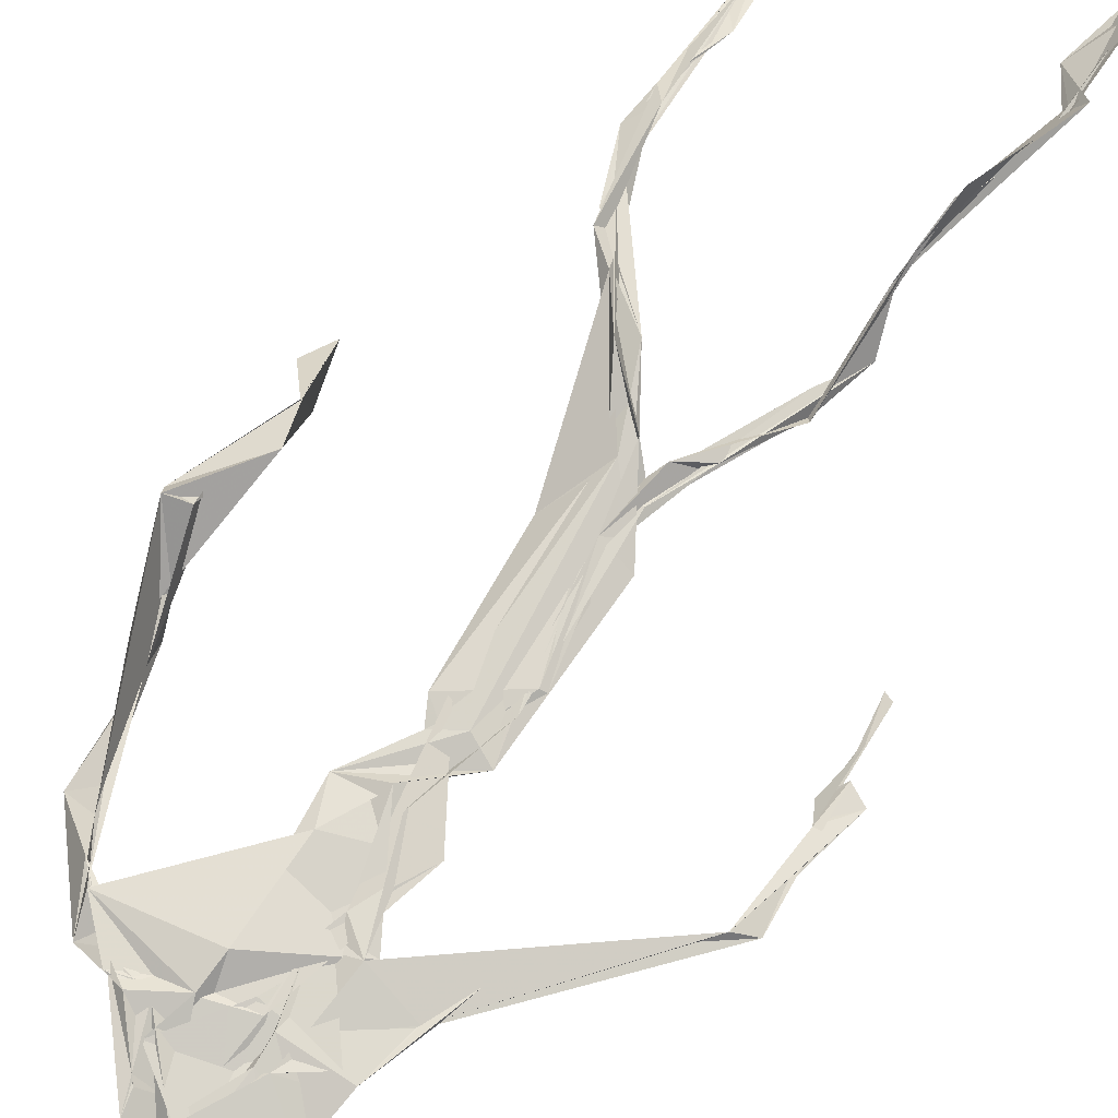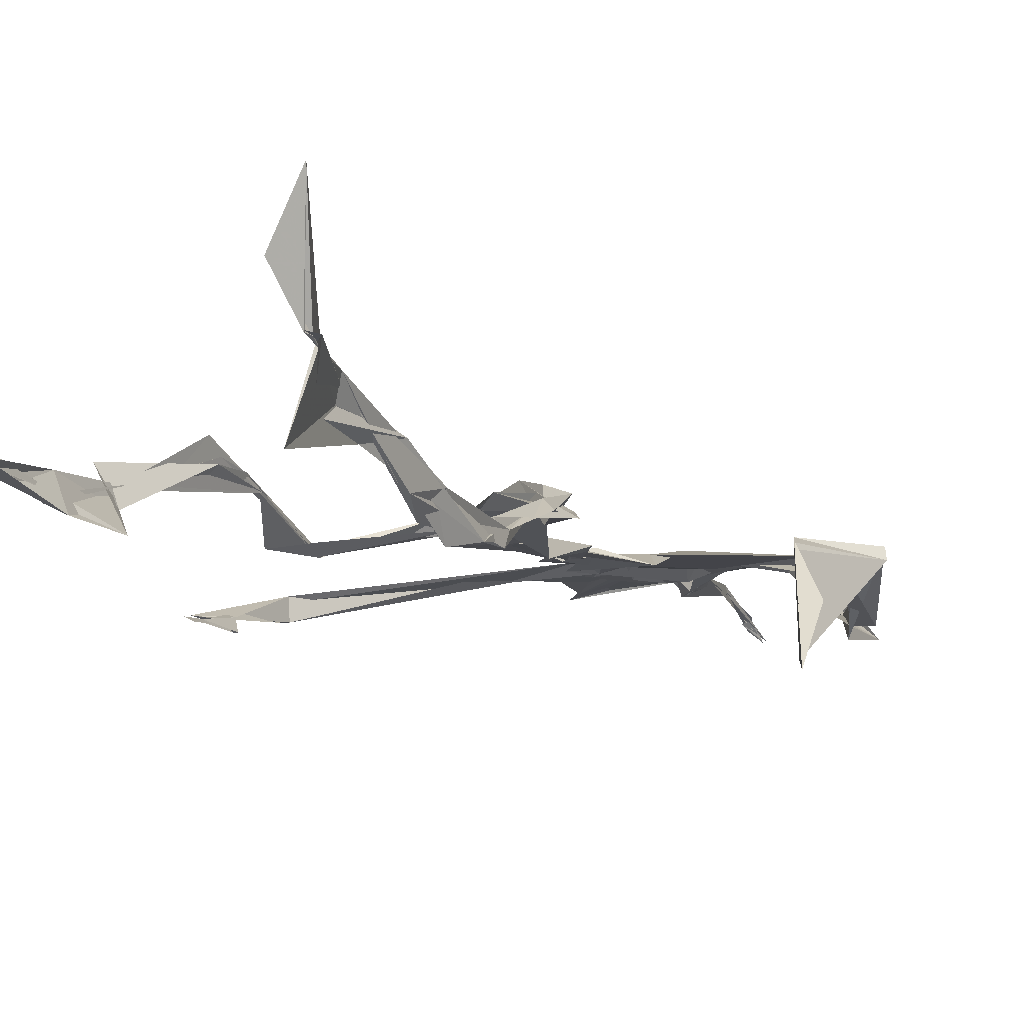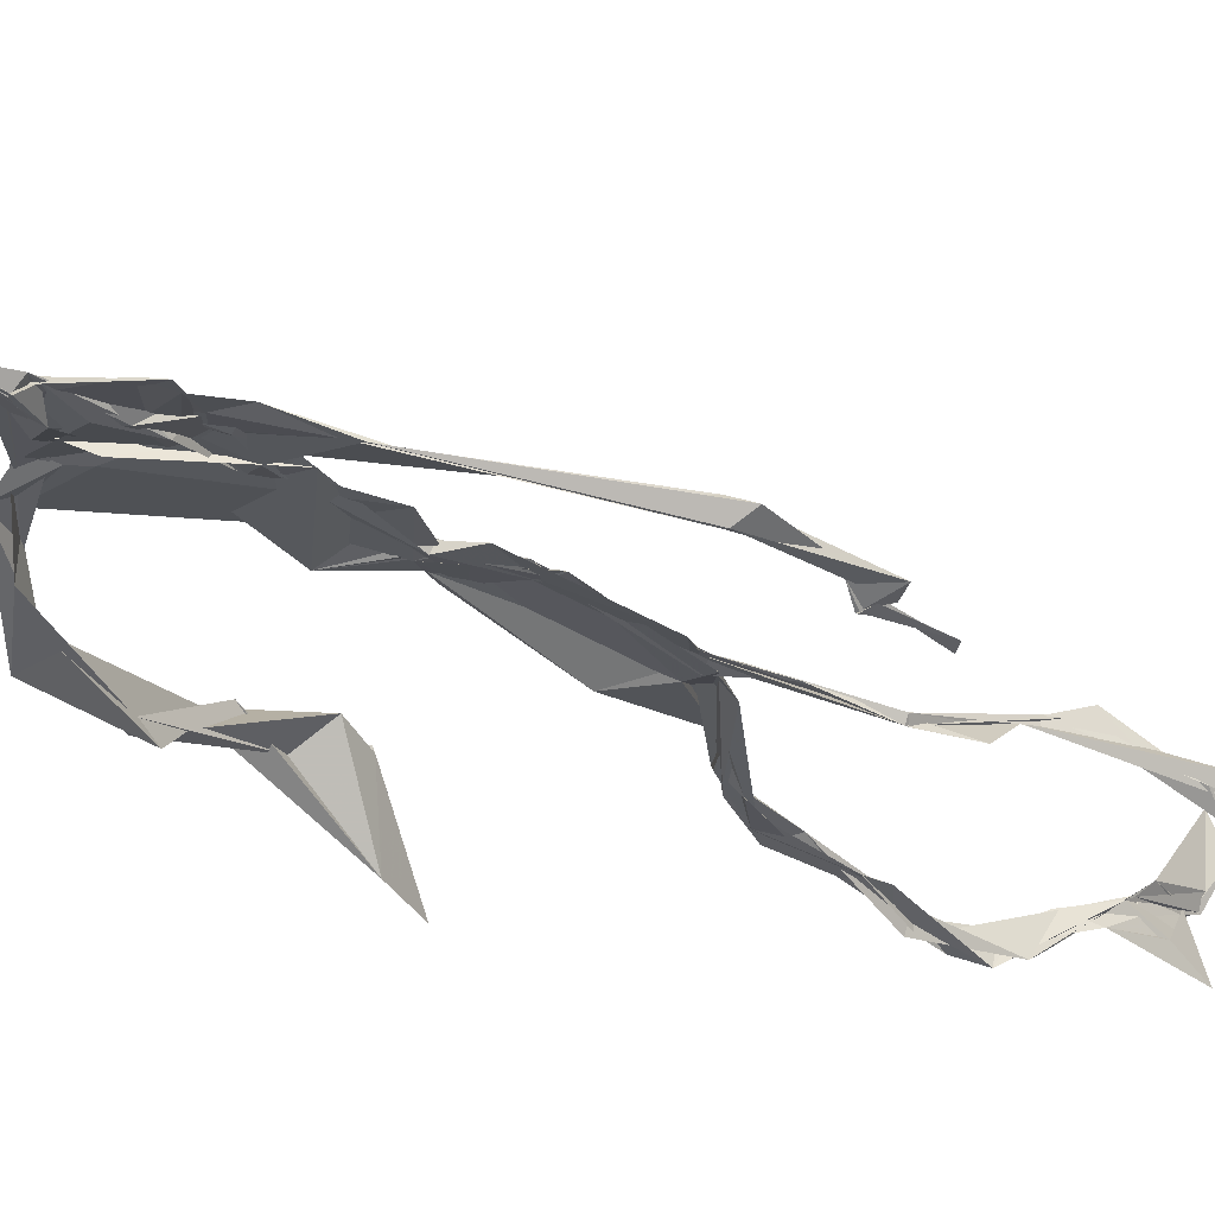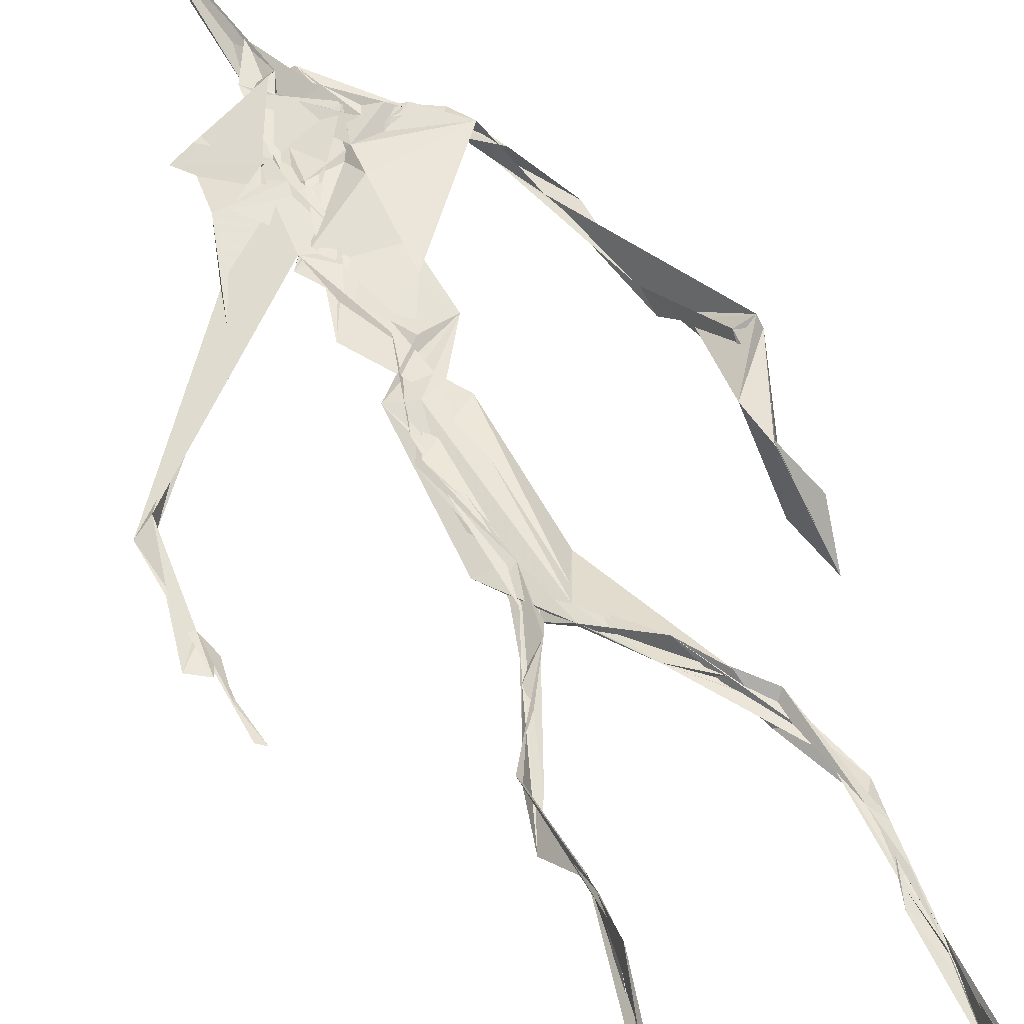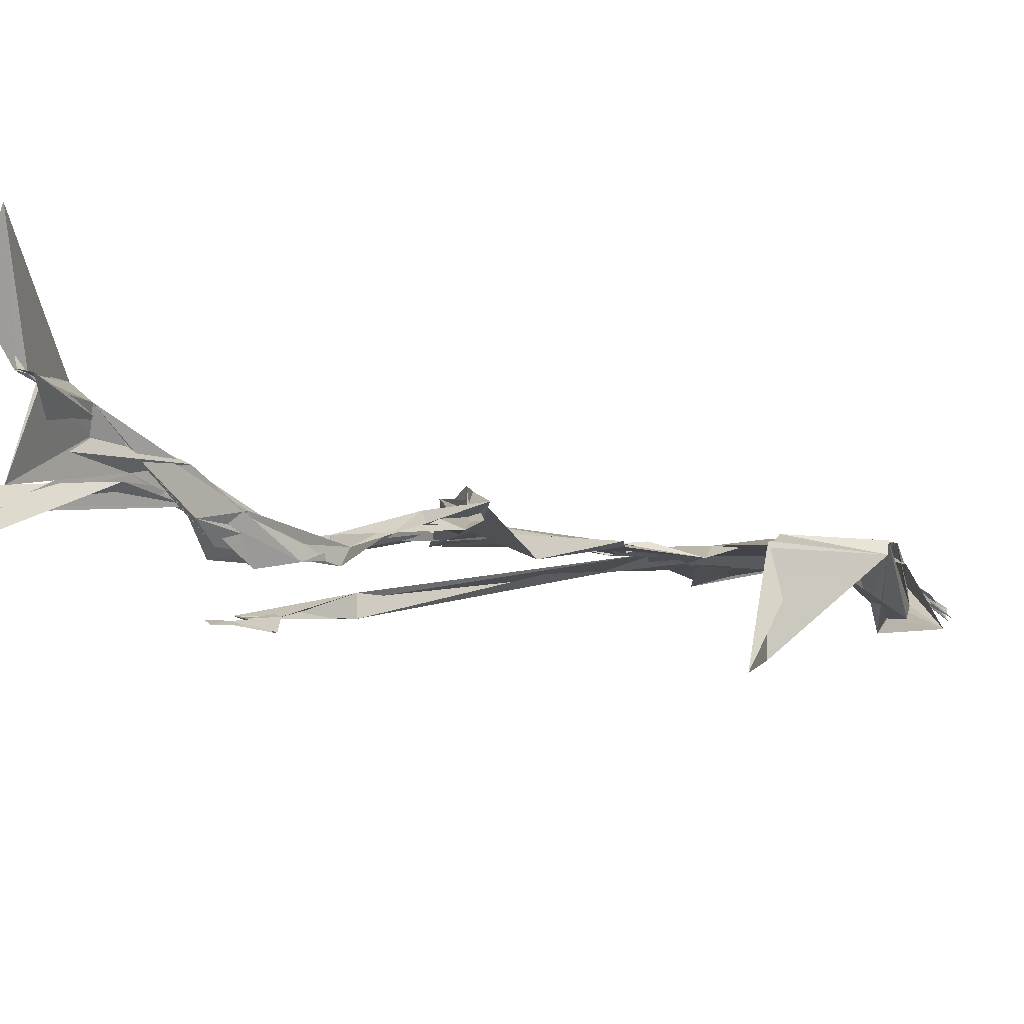
<metadata>
{"format":"obj","ext":"obj","renderer":"f3d","projection":"perspective","resolution":1024,"background":"white","views":[{"elev":74.0,"azim":-147.3,"up":"+Z"},{"elev":-5.4,"azim":17.4,"up":"+Z"},{"elev":-24.0,"azim":-136.6,"up":"+Z"},{"elev":54.6,"azim":-25.8,"up":"+Z"},{"elev":-4.1,"azim":30.6,"up":"+Z"}]}
</metadata>
<code>
v 0.4384 0.2334 0.4743
v 0.5498 0.3615 0.4772
v 0.4768 0.5268 0.4869
v 0.5078 0.7308 0.4827
v 0.4565 0.6812 0.4851
v 0.379 0.4527 0.4523
v 0.5699 0.2283 0.4597
v 0.5706 0.306 0.4772
v 0.5213 0.7239 0.49
v 0.5192 0.398 0.4936
v 0.4919 0.483 0.4866
v 0.446 0.353 0.4707
v 0.4936 0.8404 0.4875
v 0.4926 0.6988 0.4829
v 0.4751 0.4719 0.4809
v 0.5587 0.08706 0.5118
v 0.5926 0.6473 0.4628
v 0.4527 0.7183 0.4778
v 0.4349 0.2458 0.484
v 0.492 0.4456 0.485
v 0.5514 0.1566 0.485
v 0.6255 0.509 0.4708
v 0.4371 0.2483 0.4848
v 0.4937 0.8781 0.4791
v 0.4895 0.8728 0.4822
v 0.559 0.09885 0.5079
v 0.5801 0.6689 0.4675
v 0.4357 0.1859 0.4759
v 0.5543 0.1327 0.5055
v 0.4541 0.3262 0.4885
v 0.5191 0.6131 0.4879
v 0.5017 0.5717 0.4834
v 0.558 0.3698 0.4893
v 0.4963 0.5908 0.4871
v 0.4935 0.6315 0.4868
v 0.5078 0.7185 0.4804
v 0.5587 0.2715 0.4722
v 0.5069 0.5421 0.4866
v 0.3767 0.5606 0.4588
v 0.4324 0.1358 0.4807
v 0.4492 0.2888 0.5057
v 0.5616 0.3597 0.4817
v 0.498 0.7409 0.4799
v 0.5687 0.2601 0.4665
v 0.4934 0.8358 0.4923
v 0.4603 0.7081 0.4796
v 0.4809 0.54 0.4883
v 0.5274 0.5918 0.4815
v 0.4342 0.1376 0.4825
v 0.4903 0.8795 0.4767
v 0.5331 0.695 0.4914
v 0.5585 0.08647 0.5112
v 0.5279 0.6822 0.487
v 0.4923 0.5537 0.4888
v 0.5578 0.1953 0.4633
v 0.4337 0.1222 0.4825
v 0.5619 0.2118 0.4568
v 0.4331 0.1901 0.4839
v 0.432 0.1265 0.4817
v 0.4501 0.6507 0.4812
v 0.4318 0.1073 0.4918
v 0.493 0.4681 0.4869
v 0.4342 0.236 0.4816
v 0.4939 0.4455 0.4813
v 0.4857 0.6522 0.4837
v 0.4592 0.3743 0.4746
v 0.5632 0.08987 0.5108
v 0.4767 0.673 0.4838
v 0.4533 0.3868 0.474
v 0.4902 0.8897 0.4743
v 0.4849 0.446 0.4794
v 0.4555 0.3863 0.4699
v 0.4314 0.1463 0.4772
v 0.5688 0.6923 0.4837
v 0.5187 0.4706 0.4748
v 0.4844 0.6939 0.4873
v 0.4553 0.384 0.47
v 0.3779 0.5619 0.4699
v 0.3733 0.4967 0.4539
v 0.5562 0.08354 0.5209
v 0.5428 0.6979 0.494
v 0.4307 0.1199 0.483
v 0.3777 0.4998 0.4509
v 0.5213 0.6849 0.4913
v 0.552 0.1366 0.5031
v 0.5655 0.2528 0.4703
v 0.4779 0.5609 0.4859
v 0.4931 0.5731 0.4825
v 0.4502 0.2127 0.4636
v 0.4365 0.193 0.4745
v 0.4891 0.646 0.4856
v 0.4983 0.886 0.4692
v 0.5062 0.7286 0.4872
v 0.3788 0.5611 0.459
v 0.5531 0.6955 0.4915
v 0.4865 0.4309 0.4879
v 0.5048 0.5843 0.4886
v 0.4705 0.6893 0.4833
v 0.4359 0.1033 0.5119
v 0.4963 0.8735 0.4801
v 0.4872 0.5195 0.4872
v 0.4376 0.6212 0.4796
v 0.5625 0.2842 0.4734
v 0.4988 0.6472 0.4867
v 0.4321 0.1137 0.4872
v 0.4325 0.1191 0.4856
v 0.4972 0.6782 0.4875
v 0.5058 0.7343 0.4913
v 0.4908 0.8805 0.4759
v 0.4935 0.8967 0.475
v 0.4823 0.5275 0.4861
v 0.4637 0.6794 0.4854
v 0.609 0.6448 0.4527
v 0.5499 0.09324 0.4769
v 0.4944 0.5764 0.4832
v 0.4933 0.5648 0.4851
v 0.5682 0.3377 0.4774
v 0.5582 0.09869 0.5103
v 0.5604 0.1779 0.489
v 0.4939 0.739 0.4867
v 0.3671 0.5566 0.4652
v 0.5833 0.6637 0.4808
v 0.4352 0.1764 0.4716
v 0.4297 0.231 0.4909
v 0.4987 0.8928 0.4694
v 0.4931 0.8274 0.4914
v 0.4544 0.3298 0.4887
v 0.501 0.7401 0.4804
v 0.4852 0.4494 0.4849
v 0.5489 0.07844 0.5336
v 0.5003 0.4292 0.4903
v 0.4939 0.8854 0.4753
v 0.552 0.3753 0.4842
v 0.5282 0.7087 0.4903
v 0.5572 0.6882 0.4896
v 0.4516 0.2918 0.4954
v 0.5653 0.2039 0.4753
v 0.5197 0.666 0.4939
v 0.6169 0.4719 0.4339
v 0.3611 0.4947 0.4579
v 0.5007 0.7085 0.4833
v 0.6231 0.5358 0.4824
v 0.5271 0.4044 0.4984
v 0.5496 0.1192 0.4896
v 0.6371 0.5347 0.4763
v 0.4347 0.1365 0.481
v 0.4318 0.1497 0.4799
v 0.5495 0.1268 0.5117
v 0.6285 0.4629 0.4558
v 0.5641 0.07285 0.561
v 0.4344 0.105 0.5021
v 0.6355 0.5385 0.4821
v 0.6091 0.5918 0.4548
v 0.6133 0.481 0.4794
v 0.5104 0.7382 0.4883
v 0.475 0.5976 0.4849
v 0.3741 0.5108 0.4579
v 0.4917 0.6835 0.4832
v 0.4785 0.6431 0.4881
v 0.4943 0.8862 0.475
v 0.3793 0.5001 0.451
v 0.4418 0.1822 0.4679
v 0.4298 0.1342 0.4871
v 0.5743 0.6743 0.4908
v 0.4503 0.2976 0.4987
v 0.374 0.4551 0.4545
v 0.4903 0.695 0.4871
v 0.4308 0.121 0.4911
v 0.4531 0.3159 0.4949
v 0.4801 0.5273 0.4882
v 0.4656 0.7222 0.4816
v 0.569 0.2537 0.4596
v 0.564 0.3133 0.4822
v 0.5592 0.1746 0.4892
v 0.4915 0.842 0.4903
v 0.4746 0.6392 0.4839
v 0.543 0.3826 0.4943
v 0.551 0.1442 0.4994
v 0.5066 0.561 0.485
v 0.3743 0.4746 0.4548
v 0.6078 0.5012 0.4834
v 0.6255 0.4407 0.4284
v 0.3717 0.4887 0.4562
v 0.4323 0.1264 0.4776
v 0.5595 0.09192 0.5107
v 0.5187 0.7357 0.49
v 0.5736 0.3266 0.476
v 0.6135 0.4793 0.4769
v 0.551 0.1358 0.4951
v 0.4819 0.6775 0.4859
v 0.56 0.1814 0.4716
v 0.6114 0.578 0.4483
v 0.5031 0.4394 0.4884
v 0.6214 0.5838 0.4541
v 0.513 0.5492 0.4865
v 0.4323 0.1189 0.4849
v 0.4936 0.8796 0.4785
v 0.5142 0.6916 0.4823
v 0.4718 0.4194 0.4806
v 0.4987 0.8875 0.4681
v 0.507 0.4403 0.4843
v 0.4337 0.1152 0.486
v 0.4982 0.8852 0.4712
v 0.4453 0.6469 0.4802
v 0.5031 0.6739 0.4875
v 0.5678 0.248 0.4613
v 0.5062 0.7603 0.4884
v 0.4909 0.6808 0.4877
v 0.4981 0.7304 0.488
f 23 165 30
f 135 74 122
f 174 29 55
f 6 166 180
f 97 87 48
f 108 43 155
f 32 116 195
f 151 61 184
f 128 51 120
f 27 95 122
f 119 144 21
f 133 187 173
f 49 196 73
f 156 53 31
f 101 88 47
f 48 176 97
f 31 48 116
f 112 205 14
f 1 19 58
f 97 91 88
f 153 22 194
f 59 61 40
f 64 129 199
f 69 169 136
f 128 120 207
f 17 194 152
f 17 113 74
f 190 159 68
f 90 23 28
f 180 166 83
f 81 84 74
f 80 148 150
f 179 75 195
f 160 109 203
f 11 129 47
f 127 136 124
f 107 95 53
f 99 151 105
f 191 172 55
f 25 207 45
f 149 182 154
f 35 115 159
f 94 78 60
f 118 52 26
f 68 159 91
f 22 142 139
f 14 205 134
f 38 32 3
f 53 156 107
f 100 160 70
f 208 46 167
f 201 170 195
f 110 126 25
f 173 8 33
f 39 121 183
f 85 67 178
f 39 183 140
f 3 170 62
f 39 204 121
f 131 10 15
f 117 8 103
f 142 22 153
f 181 188 145
f 169 165 19
f 140 161 157
f 155 13 45
f 99 105 61
f 195 116 179
f 57 178 119
f 177 193 33
f 83 79 161
f 160 203 70
f 97 88 87
f 118 67 16
f 171 93 167
f 12 77 30
f 178 67 144
f 62 71 131
f 62 20 3
f 166 79 83
f 208 104 65
f 39 94 204
f 207 120 4
f 21 7 119
f 171 46 18
f 47 88 34
f 94 140 78
f 44 57 37
f 147 90 40
f 121 159 78
f 93 4 120
f 134 84 36
f 43 175 13
f 119 7 57
f 11 66 129
f 55 29 148
f 189 21 114
f 12 30 72
f 125 50 132
f 20 66 11
f 54 48 87
f 89 124 1
f 155 45 4
f 195 75 201
f 109 92 197
f 137 85 57
f 105 151 196
f 120 158 167
f 155 43 13
f 44 8 173
f 145 152 181
f 205 176 198
f 26 114 118
f 154 182 139
f 66 77 12
f 187 10 42
f 203 197 70
f 26 185 29
f 96 69 77
f 186 128 9
f 70 200 24
f 1 124 136
f 175 100 70
f 152 192 17
f 80 16 85
f 200 50 24
f 56 184 61
f 161 79 180
f 89 1 162
f 37 57 7
f 81 135 9
f 131 42 10
f 47 129 101
f 80 85 148
f 46 5 98
f 49 73 58
f 8 37 103
f 46 98 18
f 201 177 143
f 202 59 163
f 163 59 40
f 69 96 72
f 78 140 157
f 17 74 164
f 162 146 123
f 185 150 148
f 181 152 194
f 197 200 70
f 169 72 165
f 158 107 104
f 111 3 11
f 187 42 86
f 68 76 190
f 53 164 31
f 69 136 127
f 152 145 142
f 23 63 28
f 163 40 28
f 29 174 189
f 116 32 31
f 190 98 60
f 98 76 18
f 24 125 13
f 25 92 110
f 58 162 1
f 49 58 147
f 66 20 77
f 197 203 109
f 166 6 79
f 142 145 139
f 43 36 126
f 132 50 92
f 74 113 122
f 204 65 159
f 83 183 157
f 175 43 126
f 4 45 207
f 65 204 5
f 141 158 120
f 10 187 133
f 159 88 91
f 174 21 189
f 108 18 76
f 209 76 14
f 94 102 204
f 106 82 202
f 193 10 33
f 105 147 40
f 194 22 181
f 200 197 50
f 3 32 170
f 196 147 105
f 62 15 87
f 147 58 90
f 83 157 180
f 68 91 112
f 160 100 126
f 180 79 6
f 89 162 123
f 137 57 44
f 101 62 87
f 75 179 193
f 155 93 171
f 36 84 81
f 134 209 14
f 199 12 72
f 41 63 23
f 109 160 110
f 82 146 168
f 192 142 153
f 114 144 118
f 46 171 167
f 16 150 52
f 61 151 99
f 38 111 115
f 135 81 74
f 121 204 159
f 73 146 162
f 55 172 86
f 136 169 19
f 73 162 58
f 45 132 25
f 164 27 17
f 112 91 205
f 35 104 156
f 77 62 96
f 170 32 195
f 176 205 91
f 201 71 170
f 117 2 8
f 51 128 186
f 13 175 24
f 16 67 85
f 143 131 71
f 28 40 90
f 29 189 26
f 32 38 156
f 59 56 61
f 138 31 164
f 159 190 60
f 133 173 33
f 167 158 208
f 186 9 135
f 62 101 64
f 152 142 192
f 164 74 84
f 103 86 42
f 121 78 157
f 132 92 25
f 23 30 41
f 13 125 45
f 4 93 155
f 188 181 139
f 169 69 72
f 202 163 106
f 62 170 71
f 89 28 63
f 202 56 59
f 107 141 95
f 189 114 26
f 137 44 191
f 7 21 174
f 46 208 5
f 104 107 156
f 139 182 188
f 64 101 129
f 207 36 9
f 154 145 188
f 43 209 36
f 146 82 106
f 157 183 121
f 123 28 89
f 172 44 173
f 151 184 196
f 63 124 89
f 24 175 70
f 106 163 123
f 54 193 179
f 122 113 27
f 165 72 30
f 138 176 48
f 168 146 73
f 95 51 122
f 35 159 65
f 138 84 198
f 136 19 1
f 84 138 164
f 64 96 62
f 22 139 181
f 172 173 86
f 77 69 127
f 35 156 38
f 55 148 191
f 177 75 193
f 15 10 193
f 65 104 35
f 185 26 52
f 106 123 146
f 93 120 167
f 12 199 129
f 165 23 19
f 88 101 87
f 190 76 98
f 209 108 76
f 117 42 143
f 102 94 60
f 183 161 140
f 48 54 179
f 207 9 128
f 154 139 145
f 90 58 19
f 171 18 155
f 31 138 48
f 105 40 61
f 133 33 10
f 209 134 36
f 164 95 27
f 30 77 127
f 179 116 48
f 193 54 15
f 29 185 148
f 68 112 76
f 100 175 126
f 115 111 47
f 149 154 188
f 47 111 11
f 197 92 50
f 9 36 81
f 192 113 17
f 184 56 168
f 37 8 44
f 156 31 32
f 16 52 118
f 130 52 150
f 201 75 177
f 97 176 91
f 3 111 38
f 120 51 141
f 55 206 174
f 17 27 194
f 2 33 8
f 108 155 18
f 83 161 183
f 143 71 201
f 39 140 94
f 53 95 164
f 30 127 41
f 172 191 44
f 66 12 129
f 168 73 196
f 37 7 103
f 207 25 126
f 113 153 27
f 177 33 2
f 62 131 15
f 174 206 7
f 113 192 153
f 95 141 51
f 122 51 135
f 143 177 2
f 20 62 77
f 20 11 3
f 34 88 159
f 117 103 42
f 34 159 115
f 28 123 163
f 206 86 103
f 102 5 204
f 60 78 159
f 207 126 36
f 206 103 7
f 150 185 130
f 15 54 87
f 148 85 191
f 173 187 86
f 52 130 185
f 119 178 144
f 49 147 196
f 178 57 85
f 144 114 21
f 158 141 107
f 124 63 127
f 196 184 168
f 35 38 115
f 202 82 56
f 2 117 143
f 138 198 176
f 110 160 126
f 132 45 125
f 209 43 108
f 131 143 42
f 208 158 104
f 188 182 149
f 80 150 16
f 186 135 51
f 199 96 64
f 5 60 98
f 41 127 63
f 72 96 199
f 125 24 50
f 90 19 23
f 67 118 144
f 112 14 76
f 109 110 92
f 168 56 82
f 84 134 198
f 206 55 86
f 205 198 134
f 102 60 5
f 137 191 85
f 194 27 153
f 161 180 157
f 47 34 115
f 65 5 208

</code>
